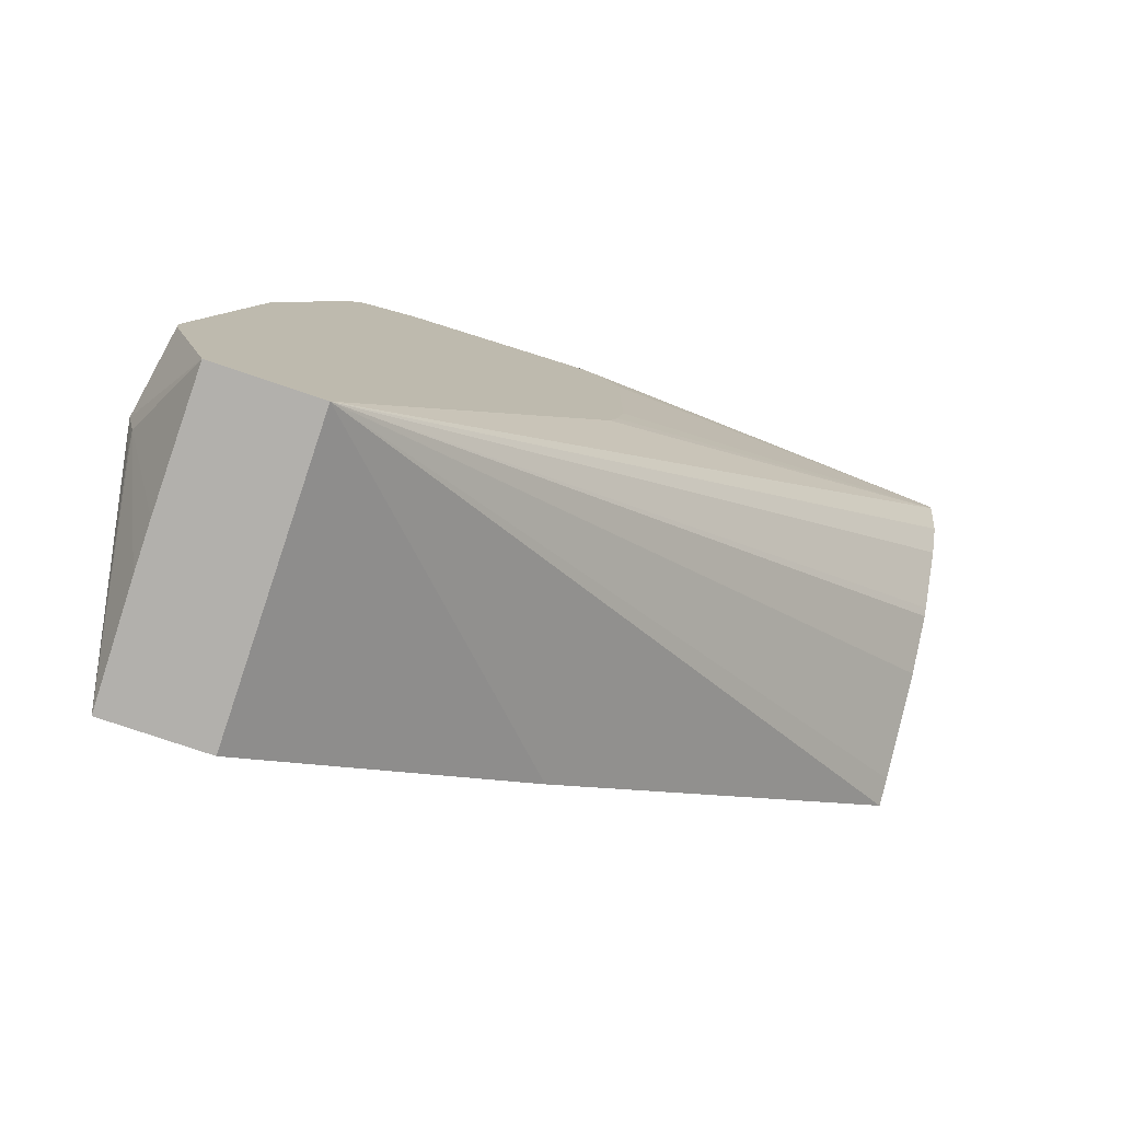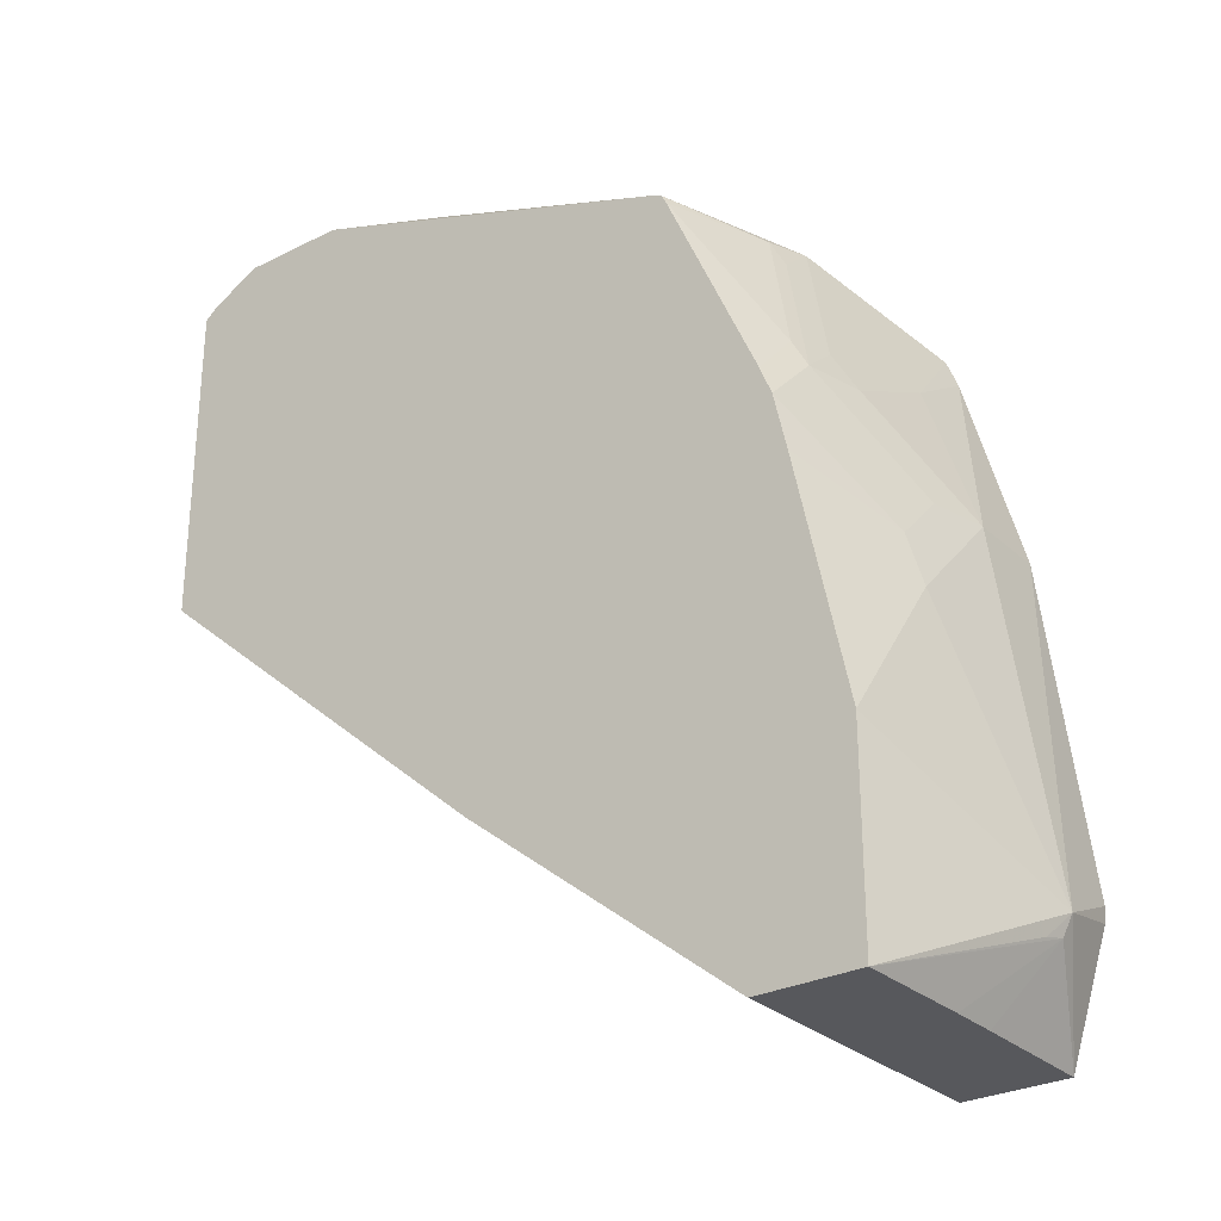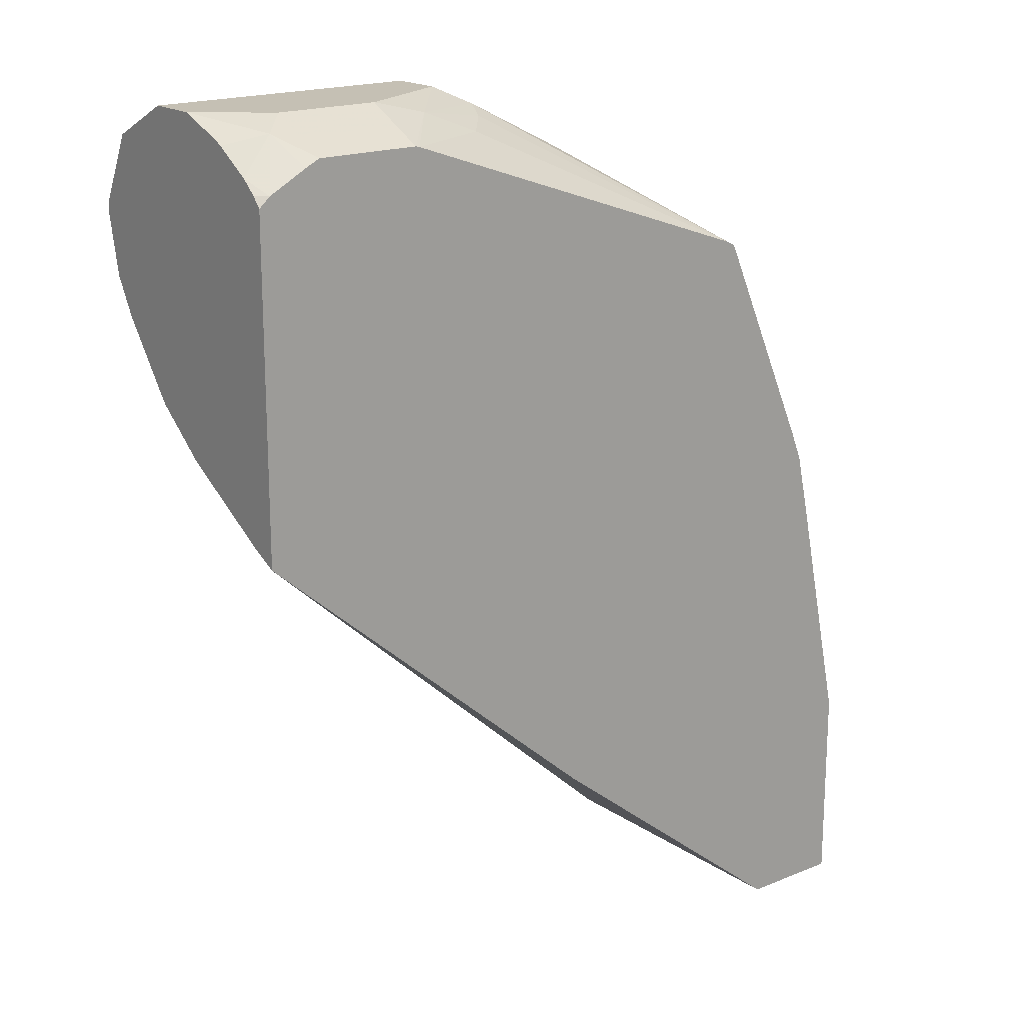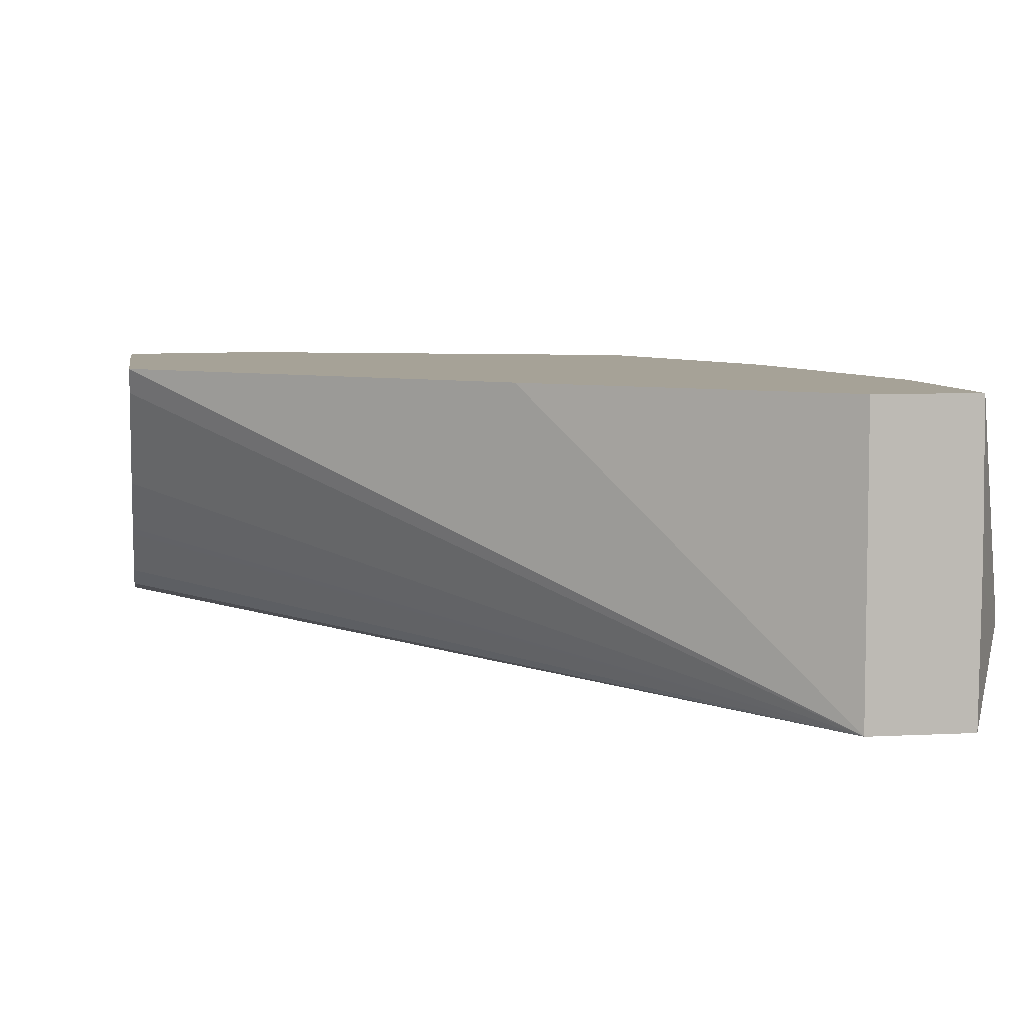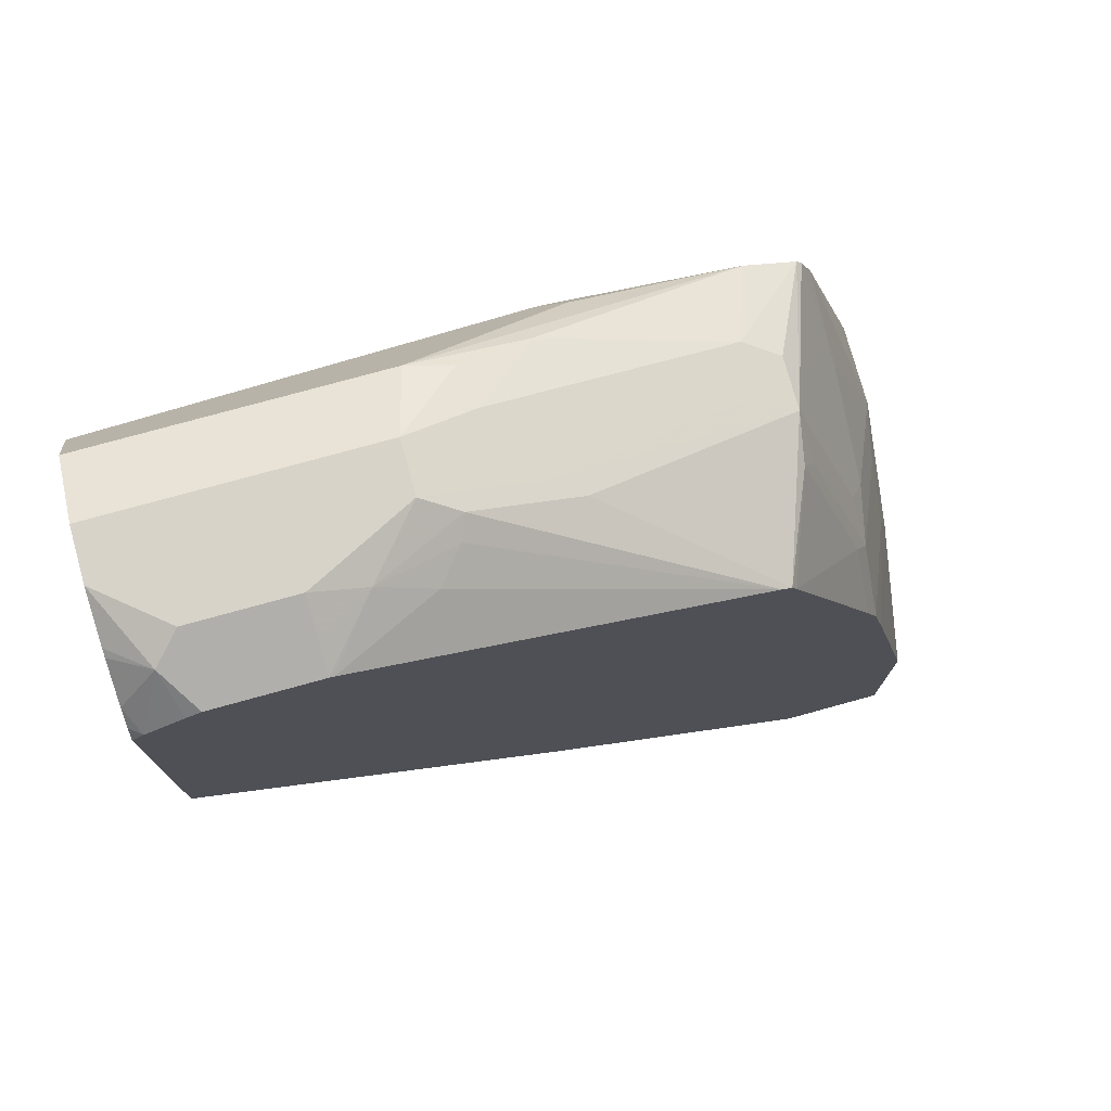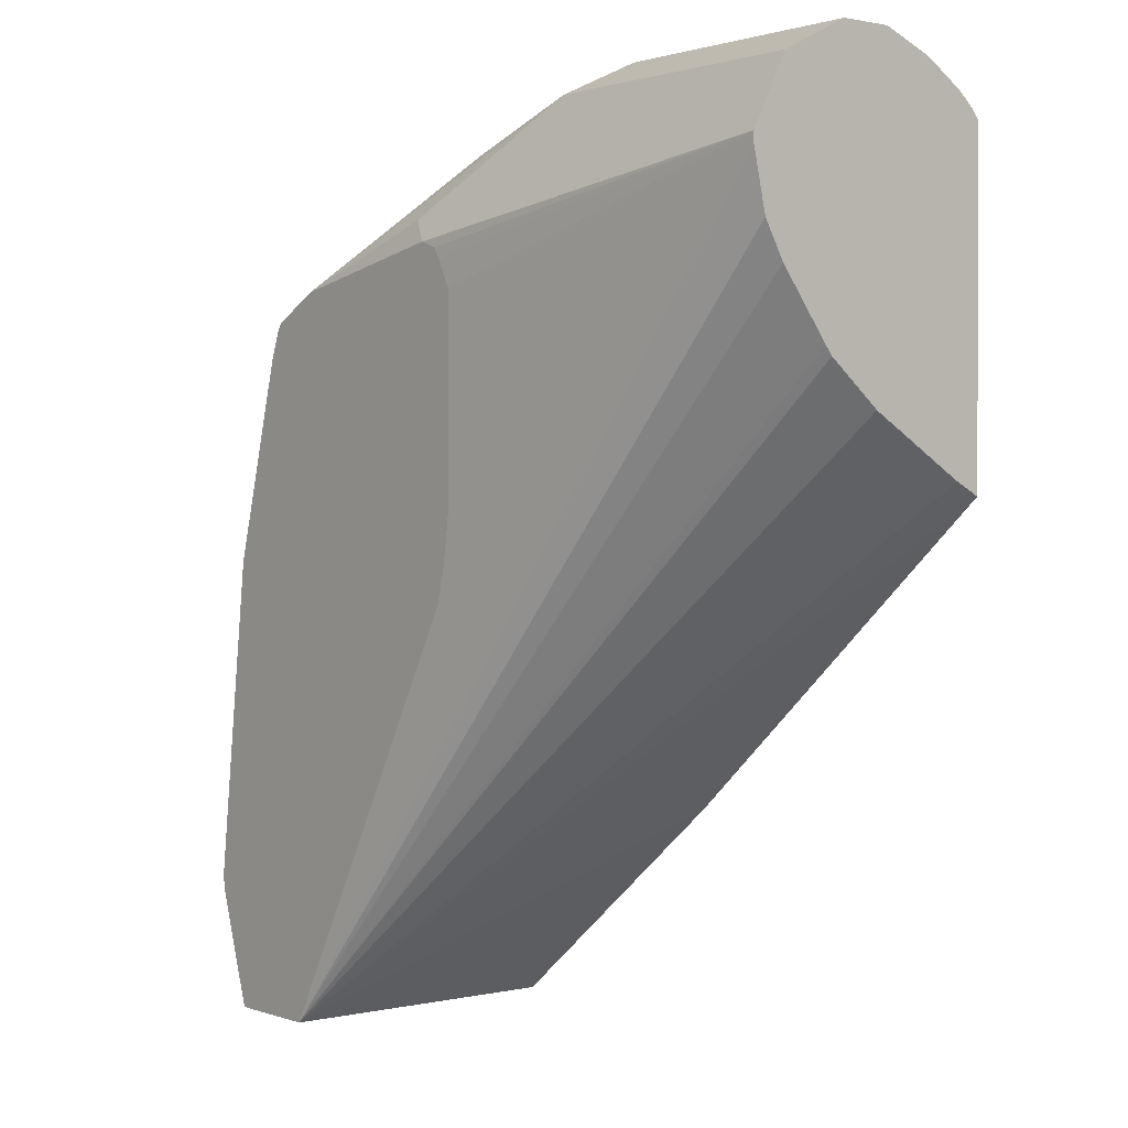
<metadata>
{"format":"obj","ext":"obj","renderer":"f3d","projection":"perspective","resolution":1024,"background":"white","views":[{"elev":-78.7,"azim":161.4,"up":"+Y"},{"elev":-28.6,"azim":37.1,"up":"+Y"},{"elev":18.4,"azim":-38.1,"up":"+Y"},{"elev":6.5,"azim":-9.0,"up":"+Z"},{"elev":76.3,"azim":-15.4,"up":"+Y"},{"elev":1.2,"azim":-129.1,"up":"+Y"}]}
</metadata>
<code>
v 0.3268 0.04087 -0.1634
v 0.3063 0.08173 -0.07678
v 0.3063 0.001478 -0.07678
v 0.3227 0.03065 -0.1532
v 0.3239 0.03255 -0.1615
v 0.3063 0.001478 -0.1951
v 0.3217 0.04854 -0.1951
v 0.3222 0.05445 -0.1951
v 0.3063 0.1838 -0.1951
v 0.3063 0.1838 -0.1634
v 0.3063 0.1634 -0.143
v 0.3063 0.143 -0.1226
v 0.2859 0.1789 -0.07678
v 0.2655 0.001478 -0.07678
v 0.3069 0.001478 -0.124
v 0.3069 0.001478 -0.143
v 0.2655 0.001478 -0.1951
v 0.2839 0.2655 -0.1951
v 0.3012 0.1838 -0.1404
v 0.2859 0.2451 -0.1634
v 0.2859 0.2247 -0.1226
v 0.3012 0.1634 -0.12
v 0.2808 0.2019 -0.07678
v 0.1571 0.0876 -0.07678
v 0.172 0.1704 -0.1951
v 0.01604 0.2098 -0.07678
v 0.01604 0.2149 -0.08705
v 0.01604 0.2385 -0.1269
v 0.01604 0.2558 -0.1483
v 0.01604 0.2594 -0.1512
v 0.01604 0.2852 -0.1707
v 0.01604 0.2994 -0.1787
v 0.01604 0.3224 -0.1838
v 0.2794 0.2772 -0.1951
v 0.2808 0.2042 -0.07915
v 0.2808 0.2247 -0.09957
v 0.2791 0.2587 -0.1566
v 0.2587 0.2995 -0.1362
v 0.2791 0.2382 -0.1157
v 0.2761 0.2137 -0.07678
v 0.1685 0.1838 -0.1951
v 0.01604 0.3403 -0.07678
v 0.01604 0.3268 -0.1838
v 0.1656 0.2042 -0.1951
v 0.2772 0.2798 -0.1951
v 0.2604 0.2859 -0.12
v 0.2553 0.2961 -0.1174
v 0.2757 0.2348 -0.09702
v 0.2587 0.2995 -0.1566
v 0.2451 0.3063 -0.143
v 0.1634 0.3472 -0.1226
v 0.177 0.3404 -0.1157
v 0.2383 0.2995 -0.07678
v 0.2402 0.2957 -0.07678
v 0.02042 0.3441 -0.07678
v 0.01604 0.3443 -0.08024
v 0.01604 0.354 -0.1702
v 0.143 0.3268 -0.1838
v 0.1816 0.3041 -0.1951
v 0.174 0.3014 -0.1951
v 0.1713 0.2972 -0.1951
v 0.1656 0.2859 -0.1951
v 0.2564 0.2905 -0.1951
v 0.2451 0.3063 -0.1634
v 0.1634 0.3472 -0.143
v 0.1226 0.3676 -0.1226
v 0.1362 0.3608 -0.1157
v 0.2345 0.3014 -0.07678
v 0.03518 0.3521 -0.07678
v 0.03064 0.3625 -0.09191
v 0.01604 0.3494 -0.08608
v 0.01604 0.3676 -0.143
v 0.1294 0.354 -0.1702
v 0.1906 0.3132 -0.1906
v 0.1736 0.337 -0.1736
v 0.1498 0.354 -0.1498
v 0.1226 0.3676 -0.143
v 0.08171 0.3676 -0.1021
v 0.1021 0.3625 -0.09957
v 0.1328 0.3574 -0.1072
v 0.1226 0.354 -0.09532
v 0.08333 0.3545 -0.07678
v 0.04086 0.3549 -0.07678
v 0.04086 0.3608 -0.08851
v 0.04086 0.3676 -0.1021
v 0.01604 0.3676 -0.1226
v 0.01604 0.3601 -0.1036
v 0.01604 0.3587 -0.1007
v 0.1464 0.3506 -0.1668
v 0.08171 0.3608 -0.08851
v 0.08171 0.3549 -0.07678
f 51 66 67
f 38 45 49
f 40 48 54
f 42 55 56
f 43 57 73
f 43 73 58
f 43 58 59
f 43 59 60
f 43 60 61
f 45 63 64
f 45 64 49
f 47 54 48
f 50 64 65
f 50 65 51
f 51 65 77
f 51 77 66
f 38 47 46
f 51 67 52
f 43 61 62
f 47 53 54
f 36 39 38
f 38 52 53
f 26 31 30
f 52 67 53
f 26 30 29
f 26 29 28
f 26 28 27
f 33 43 62
f 33 62 44
f 33 44 41
f 34 45 38
f 34 38 37
f 35 36 40
f 36 38 46
f 36 46 47
f 36 47 48
f 36 48 40
f 38 49 64
f 38 64 50
f 38 50 51
f 38 51 52
f 38 53 47
f 53 67 68
f 68 81 82
f 55 70 71
f 70 84 85
f 70 85 86
f 70 86 87
f 70 87 88
f 70 88 71
f 70 83 84
f 73 77 89
f 73 89 75
f 75 89 76
f 76 89 77
f 78 85 84
f 78 84 90
f 78 90 79
f 79 90 91
f 79 91 82
f 79 82 81
f 79 81 80
f 83 91 90
f 26 32 31
f 69 83 70
f 55 69 70
f 83 90 84
f 67 80 68
f 55 71 56
f 57 72 77
f 57 77 73
f 58 74 59
f 58 73 74
f 59 74 63
f 63 74 73
f 63 73 75
f 63 75 64
f 64 75 76
f 64 76 77
f 64 77 65
f 66 77 72
f 66 72 86
f 66 86 85
f 66 85 78
f 66 78 79
f 66 79 67
f 67 79 80
f 68 80 81
f 26 33 32
f 2 83 69
f 26 57 43
f 2 26 24
f 2 24 14
f 2 14 3
f 26 43 33
f 3 17 6
f 3 6 16
f 3 16 15
f 3 15 5
f 2 42 26
f 3 5 4
f 5 16 6
f 6 17 25
f 6 25 41
f 6 41 44
f 6 44 62
f 6 62 61
f 6 61 60
f 6 60 59
f 5 15 16
f 2 55 42
f 2 69 55
f 2 91 83
f 1 2 3
f 1 3 4
f 1 4 5
f 1 5 6
f 1 6 7
f 1 7 8
f 1 8 9
f 1 9 10
f 1 10 11
f 1 11 12
f 1 12 2
f 2 12 13
f 2 13 23
f 2 23 40
f 2 40 54
f 2 54 53
f 2 53 68
f 2 68 82
f 2 82 91
f 6 59 63
f 6 63 45
f 3 14 17
f 6 34 18
f 18 34 20
f 19 35 22
f 19 36 35
f 20 34 37
f 20 37 21
f 21 37 38
f 21 38 39
f 21 39 36
f 17 33 25
f 22 35 23
f 25 33 41
f 26 42 56
f 26 56 71
f 26 71 88
f 6 45 34
f 26 87 86
f 26 86 72
f 26 72 57
f 23 35 40
f 17 32 33
f 26 88 87
f 17 30 31
f 17 31 32
f 6 18 9
f 6 8 7
f 9 18 10
f 10 19 11
f 10 18 20
f 10 20 21
f 10 21 36
f 10 36 19
f 6 9 8
f 11 22 12
f 11 19 22
f 17 27 28
f 17 26 27
f 17 28 29
f 14 24 17
f 13 22 23
f 12 22 13
f 17 24 26
f 17 29 30

</code>
